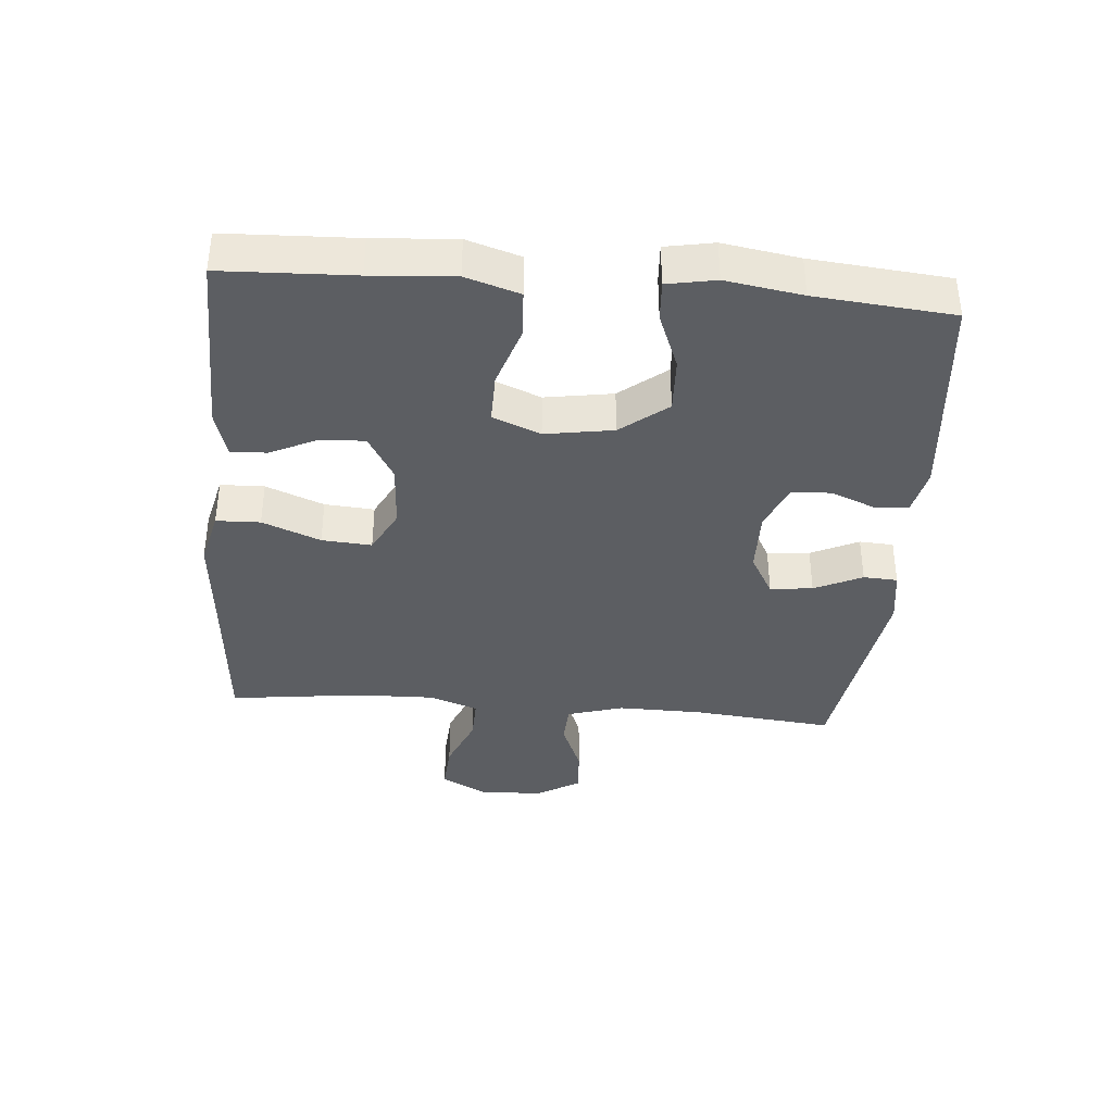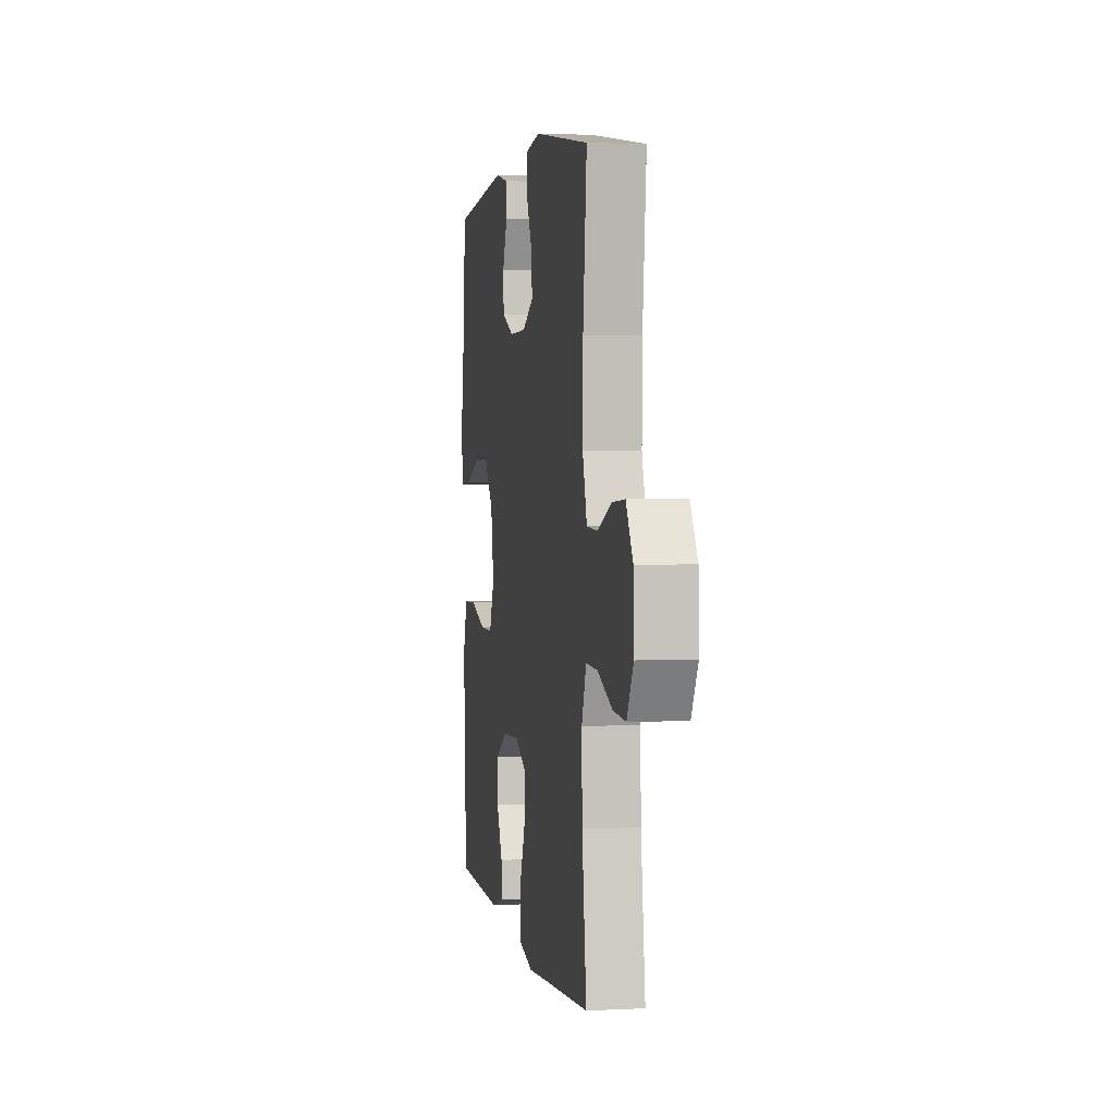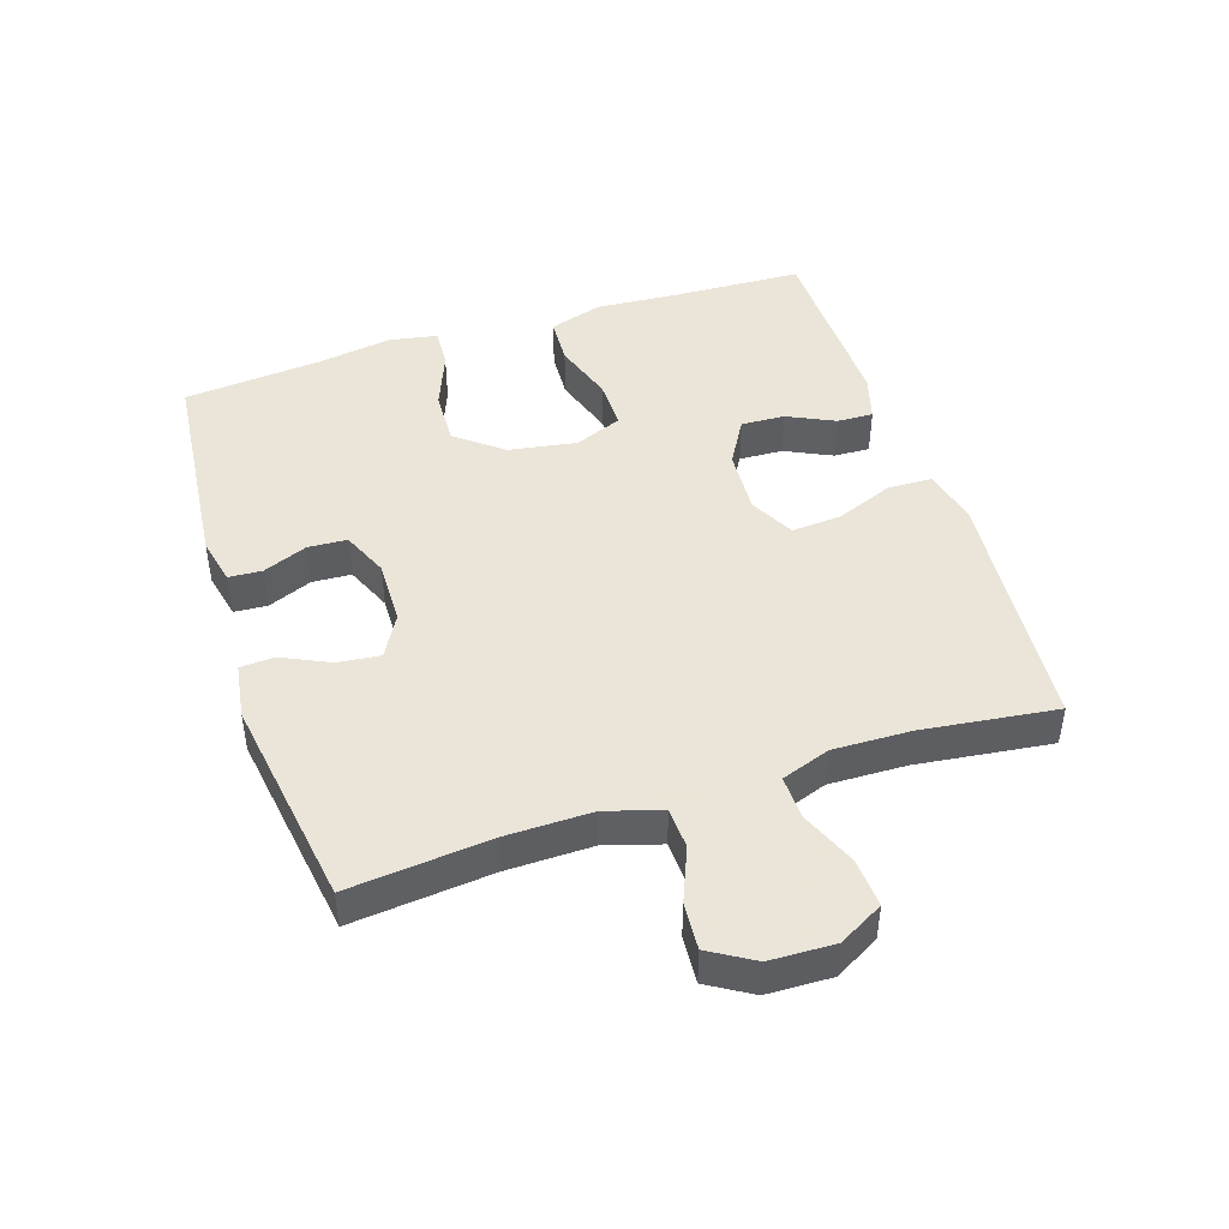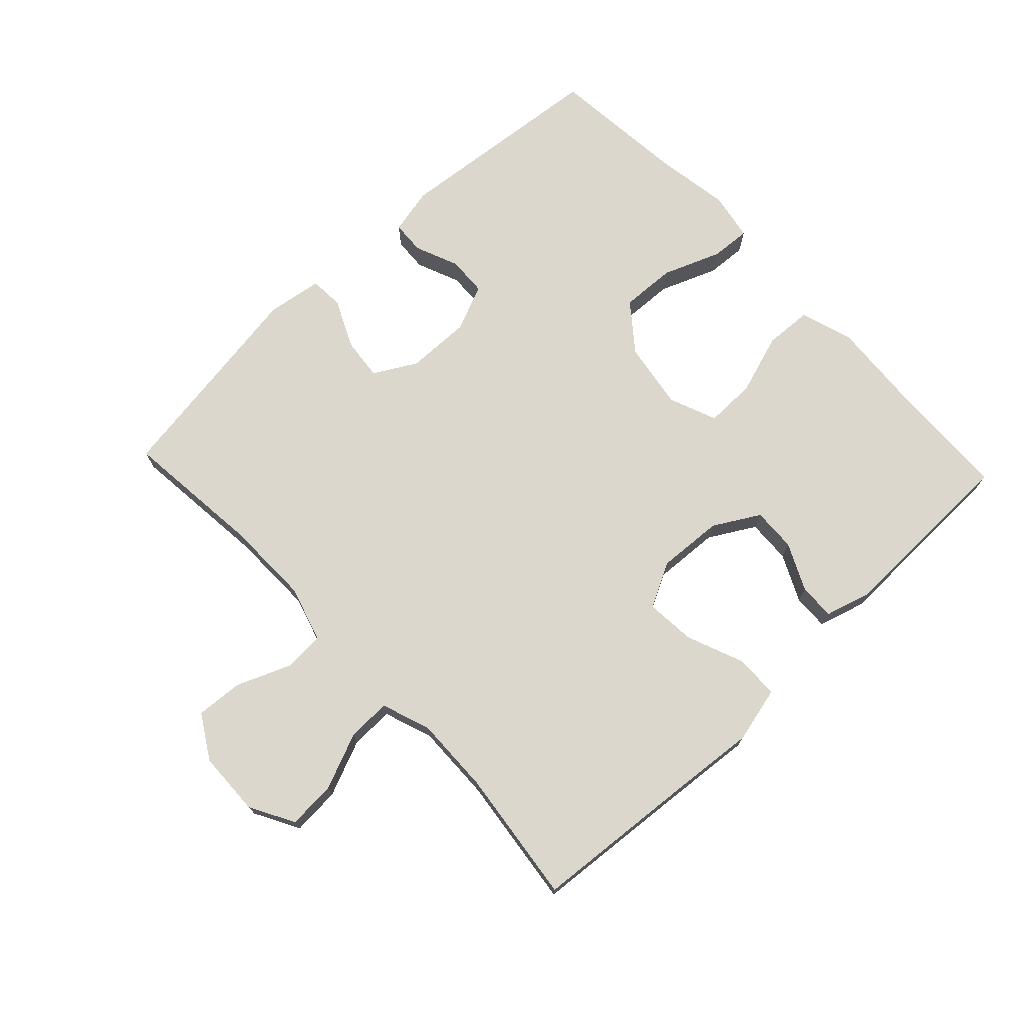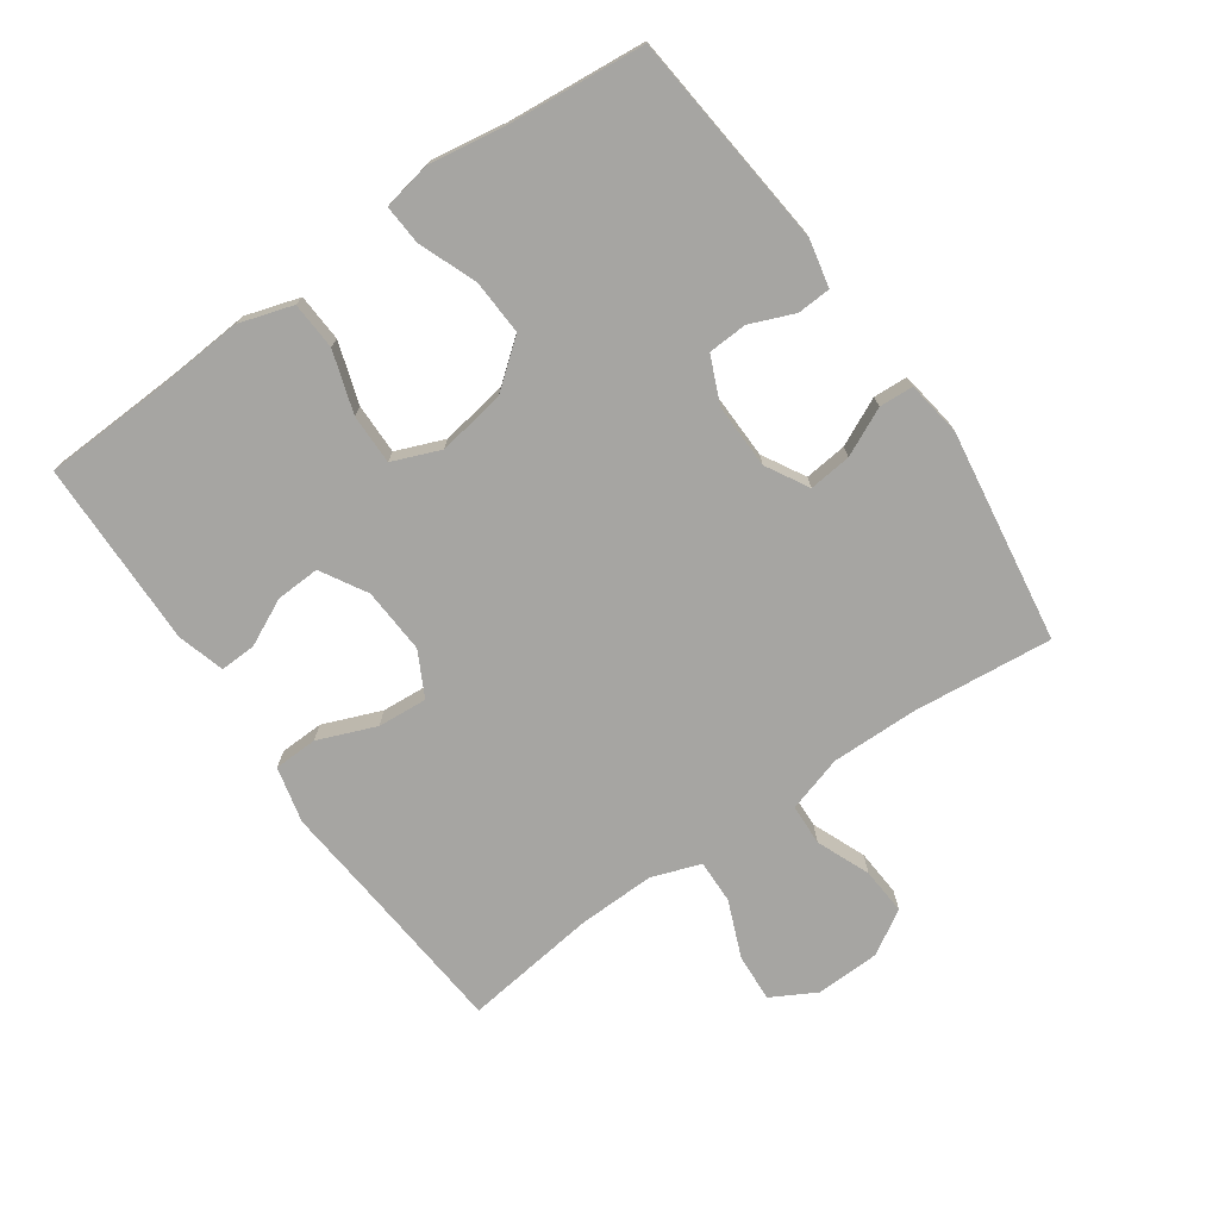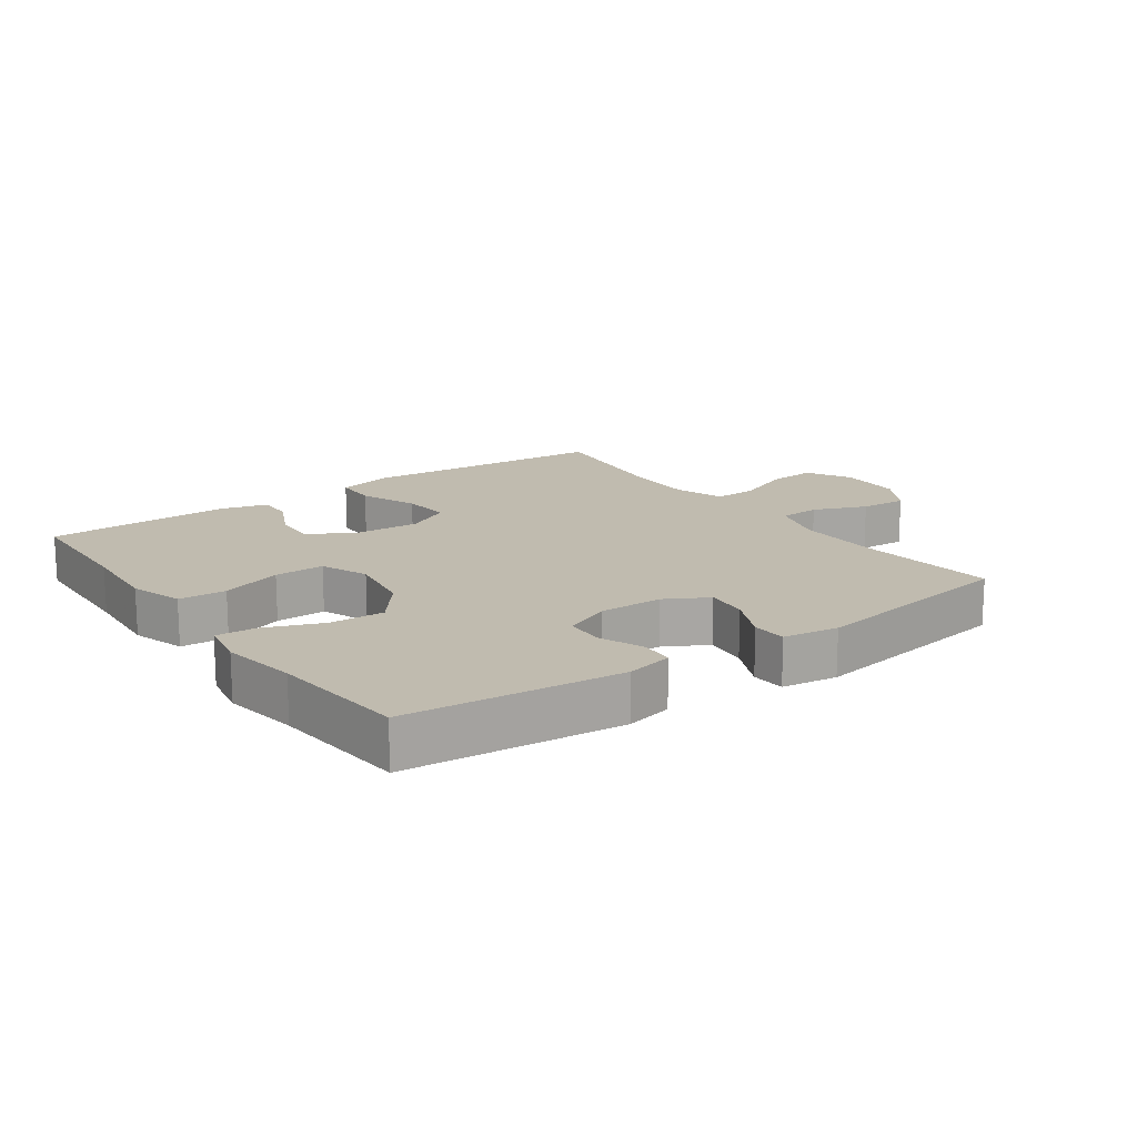
<metadata>
{"format":"obj","ext":"obj","renderer":"f3d","projection":"perspective","resolution":1024,"background":"white","views":[{"elev":-37.7,"azim":-94.8,"up":"+Y"},{"elev":2.6,"azim":79.9,"up":"+Z"},{"elev":45.5,"azim":72.0,"up":"+Y"},{"elev":72.9,"azim":136.7,"up":"+Y"},{"elev":-73.8,"azim":-54.9,"up":"+Y"},{"elev":16.1,"azim":-35.6,"up":"+Y"}]}
</metadata>
<code>
v -0.5 0.07 0.5
v -0.166 0.07 0.533
v -0.093 0.07 0.517
v -0.09 0.07 0.465
v -0.118 0.07 0.397
v -0.115 0.07 0.336
v -0.043 0.07 0.305
v 0.057 0.07 0.307
v 0.123 0.07 0.344
v 0.116 0.07 0.41
v 0.081 0.07 0.484
v 0.084 0.07 0.537
v 0.17 0.07 0.55
v 0.5 0.07 0.5
v 0.478 0.07 0.282
v 0.476 0.07 0.149
v 0.502 0.07 0.062
v 0.566 0.07 0.059
v 0.649 0.07 0.093
v 0.722 0.07 0.098
v 0.763 0.07 0.03
v 0.766 0.07 -0.07
v 0.728 0.07 -0.139
v 0.653 0.07 -0.134
v 0.566 0.07 -0.098
v 0.498 0.07 -0.096
v 0.471 0.07 -0.172
v 0.474 0.07 -0.292
v 0.5 0.07 -0.5
v 0.246 0.07 -0.521
v 0.111 0.07 -0.533
v 0.024 0.07 -0.512
v 0.022 0.07 -0.444
v 0.058 0.07 -0.354
v 0.064 0.07 -0.277
v -0.005 0.07 -0.241
v -0.107 0.07 -0.247
v -0.178 0.07 -0.288
v -0.175 0.07 -0.356
v -0.14 0.07 -0.429
v -0.138 0.07 -0.485
v -0.211 0.07 -0.506
v -0.5 0.07 -0.5
v -0.508 0.07 -0.297
v -0.517 0.07 -0.169
v -0.491 0.07 -0.086
v -0.417 0.07 -0.082
v -0.322 0.07 -0.113
v -0.244 0.07 -0.114
v -0.214 0.07 -0.04
v -0.231 0.07 0.065
v -0.288 0.07 0.137
v -0.374 0.07 0.133
v -0.463 0.07 0.098
v -0.525 0.07 0.094
v -0.539 0.07 0.169
v -0.52 0.07 0.287
v -0.5 0 0.5
v -0.166 0 0.533
v -0.093 0 0.517
v -0.09 0 0.465
v -0.118 0 0.397
v -0.115 0 0.336
v -0.043 0 0.305
v 0.057 0 0.307
v 0.123 0 0.344
v 0.116 0 0.41
v 0.081 0 0.484
v 0.084 0 0.537
v 0.17 0 0.55
v 0.5 0 0.5
v 0.478 0 0.282
v 0.476 0 0.149
v 0.502 0 0.062
v 0.566 0 0.059
v 0.649 0 0.093
v 0.722 0 0.098
v 0.763 0 0.03
v 0.766 0 -0.07
v 0.728 0 -0.139
v 0.653 0 -0.134
v 0.566 0 -0.098
v 0.498 0 -0.096
v 0.471 0 -0.172
v 0.474 0 -0.292
v 0.5 0 -0.5
v 0.246 0 -0.521
v 0.111 0 -0.533
v 0.024 0 -0.512
v 0.022 0 -0.444
v 0.058 0 -0.354
v 0.064 0 -0.277
v -0.005 0 -0.241
v -0.107 0 -0.247
v -0.178 0 -0.288
v -0.175 0 -0.356
v -0.14 0 -0.429
v -0.138 0 -0.485
v -0.211 0 -0.506
v -0.5 0 -0.5
v -0.508 0 -0.297
v -0.517 0 -0.169
v -0.491 0 -0.086
v -0.417 0 -0.082
v -0.322 0 -0.113
v -0.244 0 -0.114
v -0.214 0 -0.04
v -0.231 0 0.065
v -0.288 0 0.137
v -0.374 0 0.133
v -0.463 0 0.098
v -0.525 0 0.094
v -0.539 0 0.169
v -0.52 0 0.287
f 55 56 57
f 54 55 57
f 53 54 57
f 3 4 5
f 2 3 5
f 1 2 5
f 57 1 5
f 53 57 5
f 52 53 5
f 51 52 5 6
f 50 51 6 7
f 49 50 7 8
f 46 47 48
f 45 46 48
f 44 45 48
f 43 44 48
f 42 43 48
f 41 42 48
f 40 41 48
f 39 40 48
f 38 39 48 49
f 49 8 9
f 38 49 9
f 37 38 9
f 32 33 34
f 31 32 34
f 30 31 34
f 30 34 35
f 29 30 35
f 28 29 35
f 27 28 35 36
f 23 24 25
f 22 23 25
f 21 22 25
f 20 21 25
f 19 20 25
f 18 19 25
f 17 18 25 26
f 36 37 9
f 27 36 9
f 26 27 9
f 17 26 9
f 16 17 9
f 13 14 15
f 12 13 15
f 11 12 15
f 10 11 15
f 9 10 15 16
f 114 113 112
f 114 112 111
f 114 111 110
f 62 61 60
f 62 60 59
f 62 59 58
f 62 58 114
f 62 114 110
f 62 110 109
f 63 62 109 108
f 64 63 108 107
f 65 64 107 106
f 105 104 103
f 105 103 102
f 105 102 101
f 105 101 100
f 105 100 99
f 105 99 98
f 105 98 97
f 105 97 96
f 106 105 96 95
f 66 65 106
f 66 106 95
f 66 95 94
f 91 90 89
f 91 89 88
f 91 88 87
f 92 91 87
f 92 87 86
f 92 86 85
f 93 92 85 84
f 82 81 80
f 82 80 79
f 82 79 78
f 82 78 77
f 82 77 76
f 82 76 75
f 83 82 75 74
f 66 94 93
f 66 93 84
f 66 84 83
f 66 83 74
f 66 74 73
f 72 71 70
f 72 70 69
f 72 69 68
f 72 68 67
f 73 72 67 66
f 1 58 59 2
f 2 59 60 3
f 3 60 61 4
f 4 61 62 5
f 5 62 63 6
f 6 63 64 7
f 7 64 65 8
f 8 65 66 9
f 9 66 67 10
f 10 67 68 11
f 11 68 69 12
f 12 69 70 13
f 13 70 71 14
f 14 71 72 15
f 15 72 73 16
f 16 73 74 17
f 17 74 75 18
f 18 75 76 19
f 19 76 77 20
f 20 77 78 21
f 21 78 79 22
f 22 79 80 23
f 23 80 81 24
f 24 81 82 25
f 25 82 83 26
f 26 83 84 27
f 27 84 85 28
f 28 85 86 29
f 29 86 87 30
f 30 87 88 31
f 31 88 89 32
f 32 89 90 33
f 33 90 91 34
f 34 91 92 35
f 35 92 93 36
f 36 93 94 37
f 37 94 95 38
f 38 95 96 39
f 39 96 97 40
f 40 97 98 41
f 41 98 99 42
f 42 99 100 43
f 43 100 101 44
f 44 101 102 45
f 45 102 103 46
f 46 103 104 47
f 47 104 105 48
f 48 105 106 49
f 49 106 107 50
f 50 107 108 51
f 51 108 109 52
f 52 109 110 53
f 53 110 111 54
f 54 111 112 55
f 55 112 113 56
f 56 113 114 57
f 57 114 58 1

</code>
